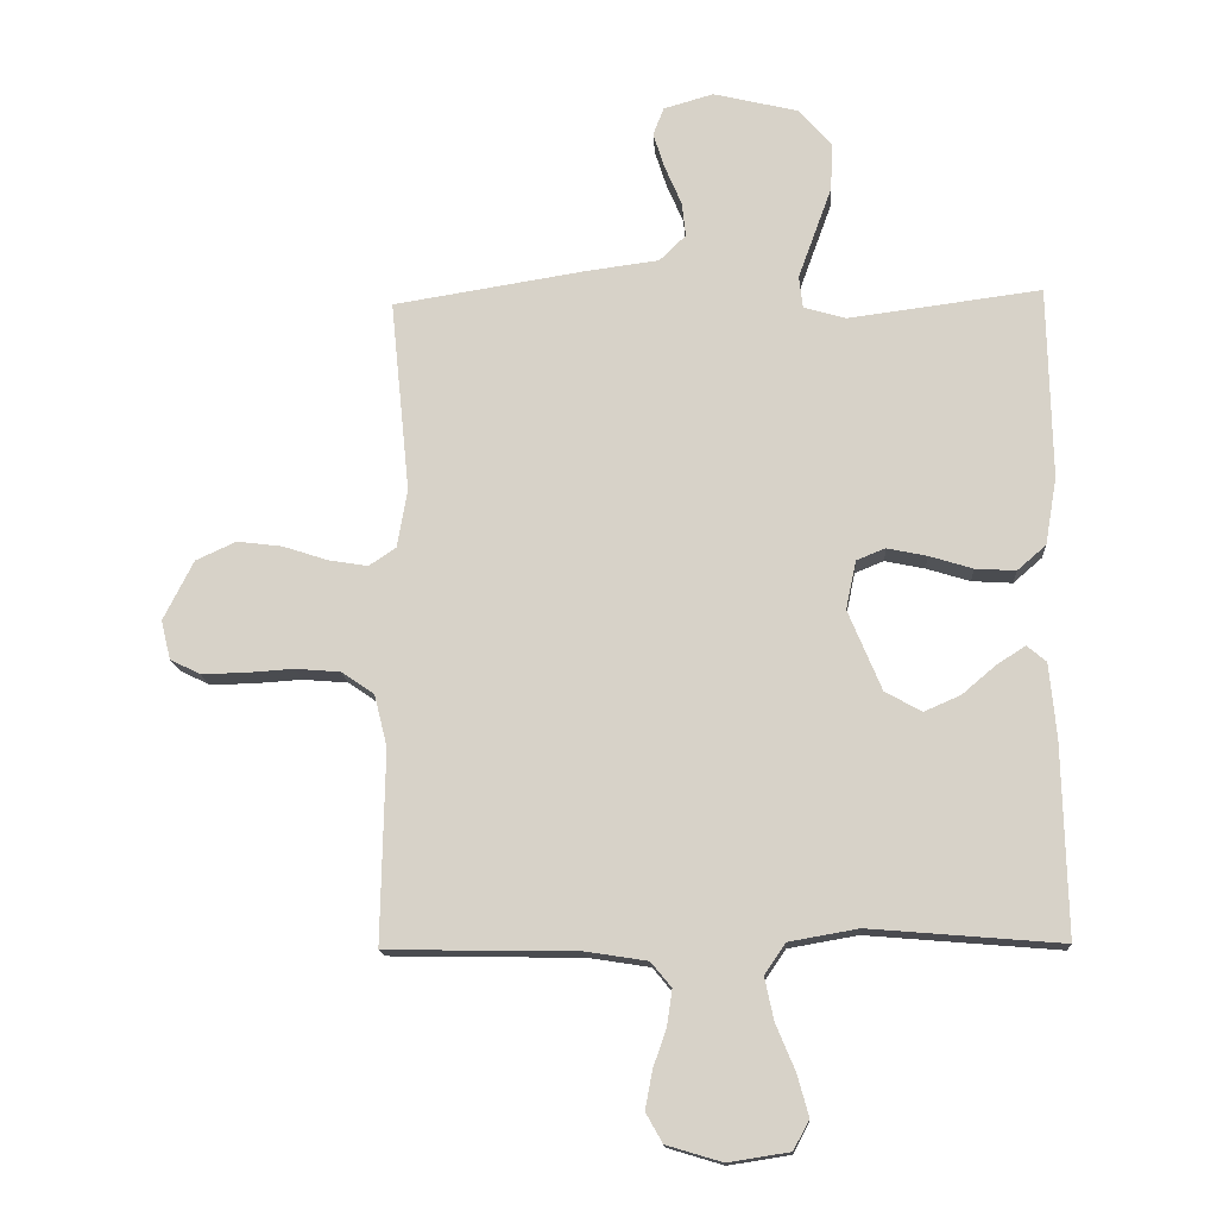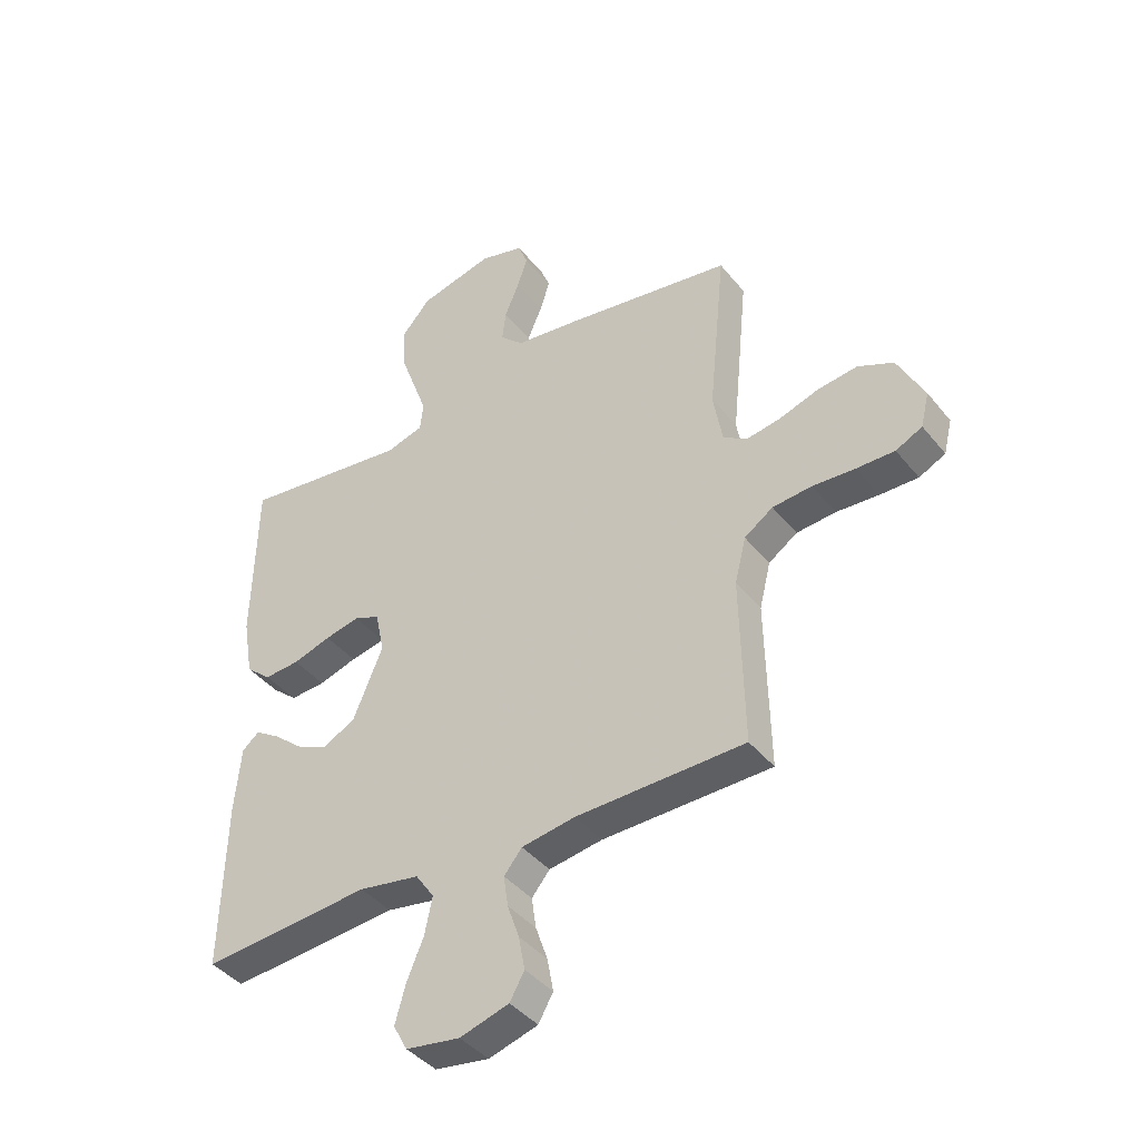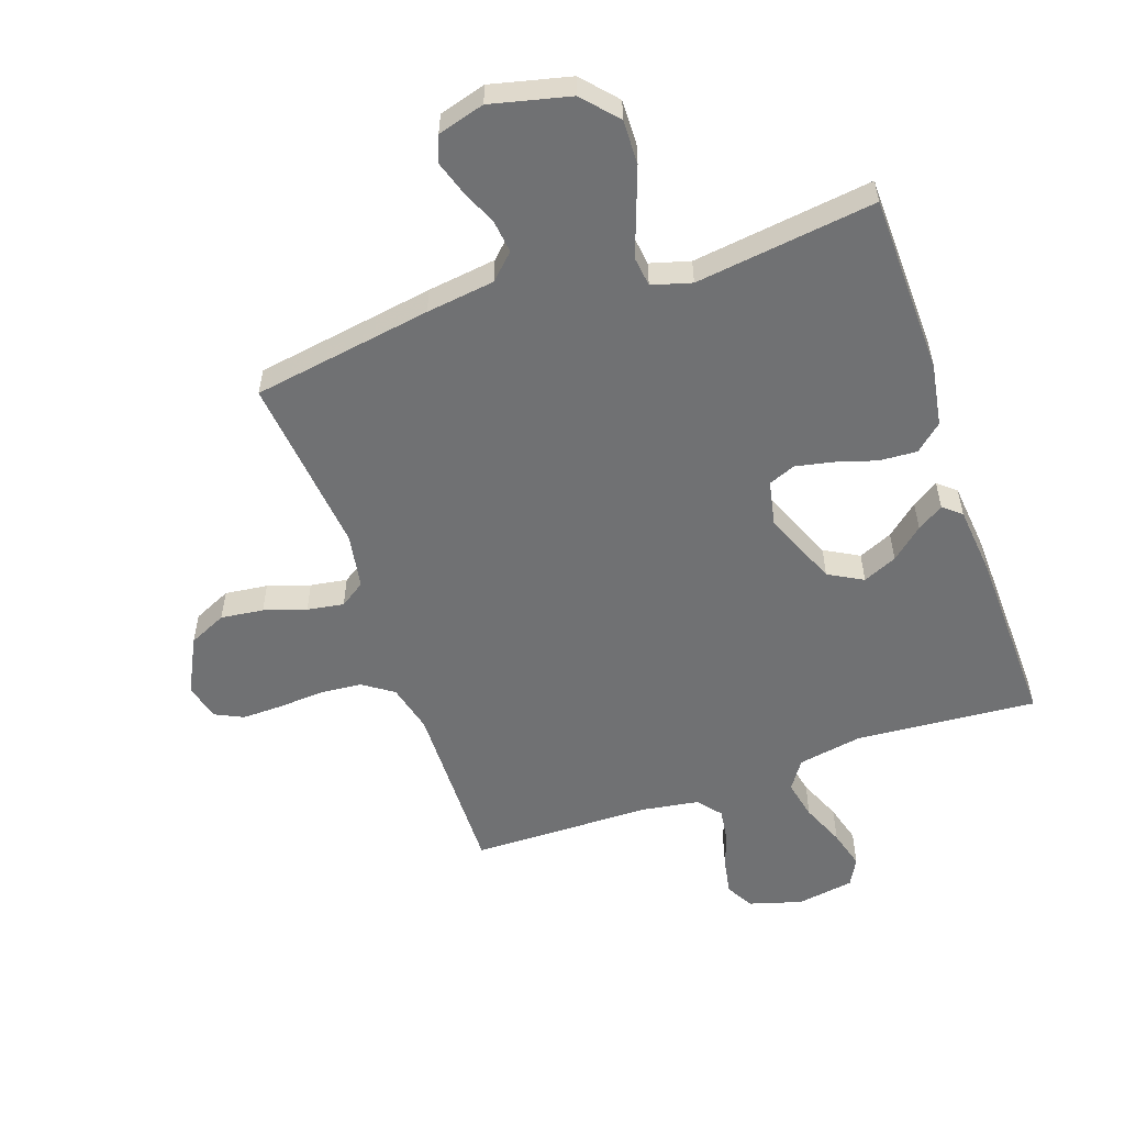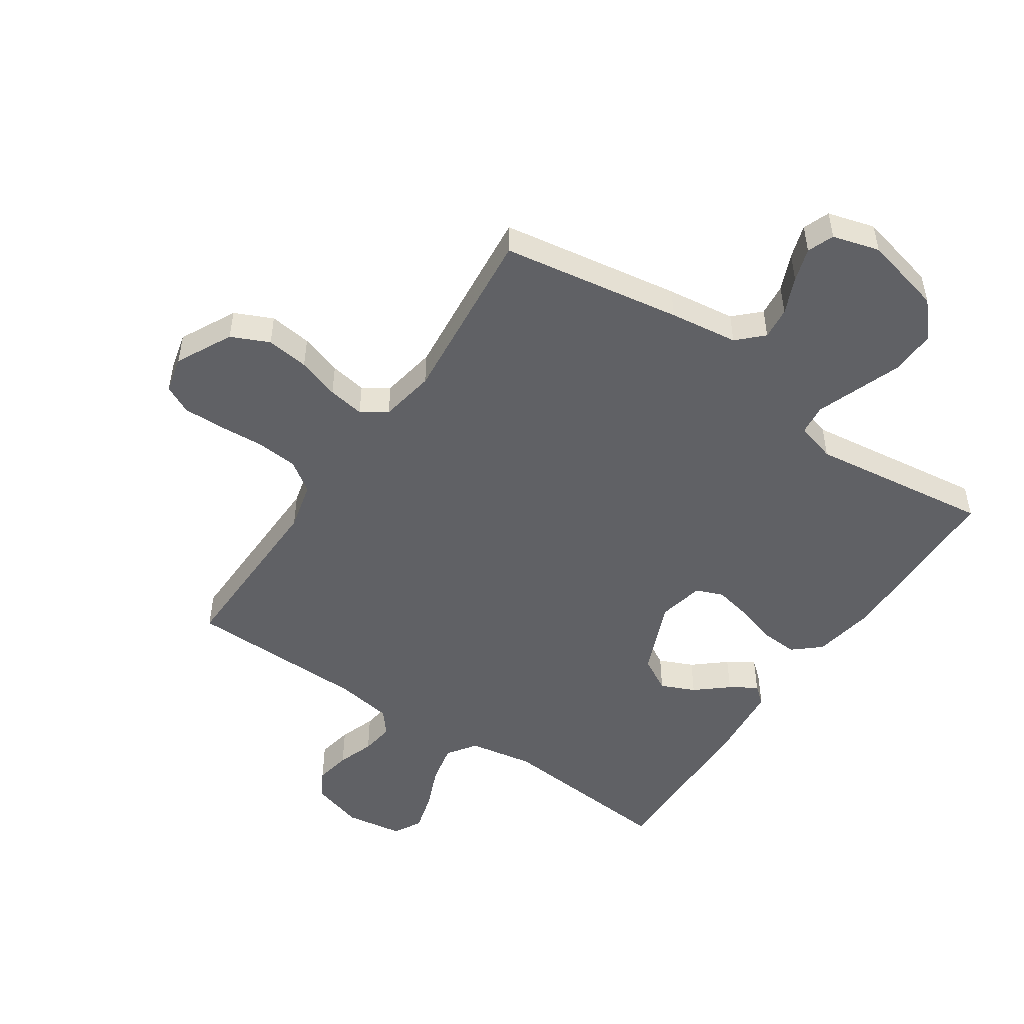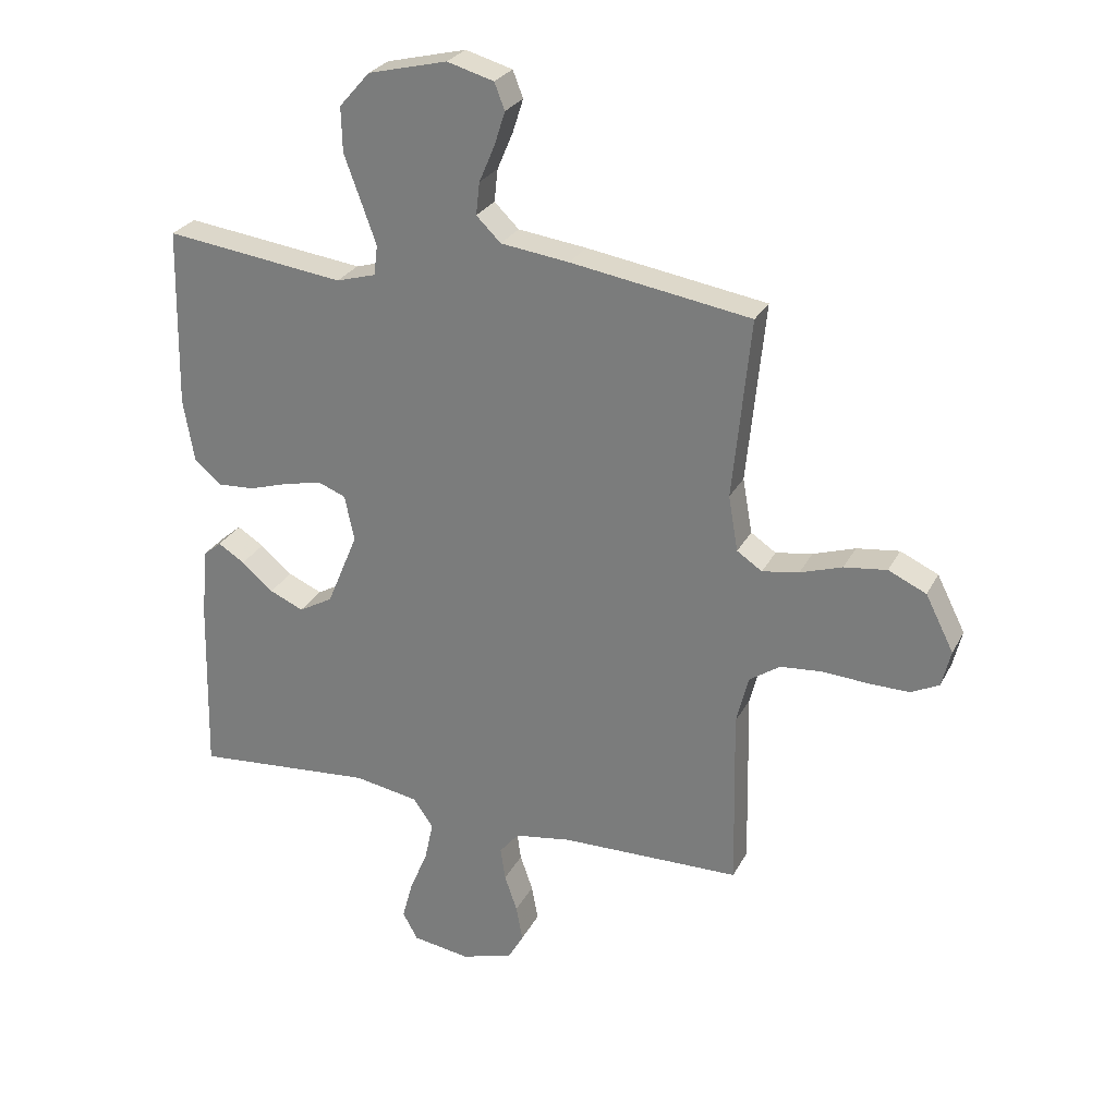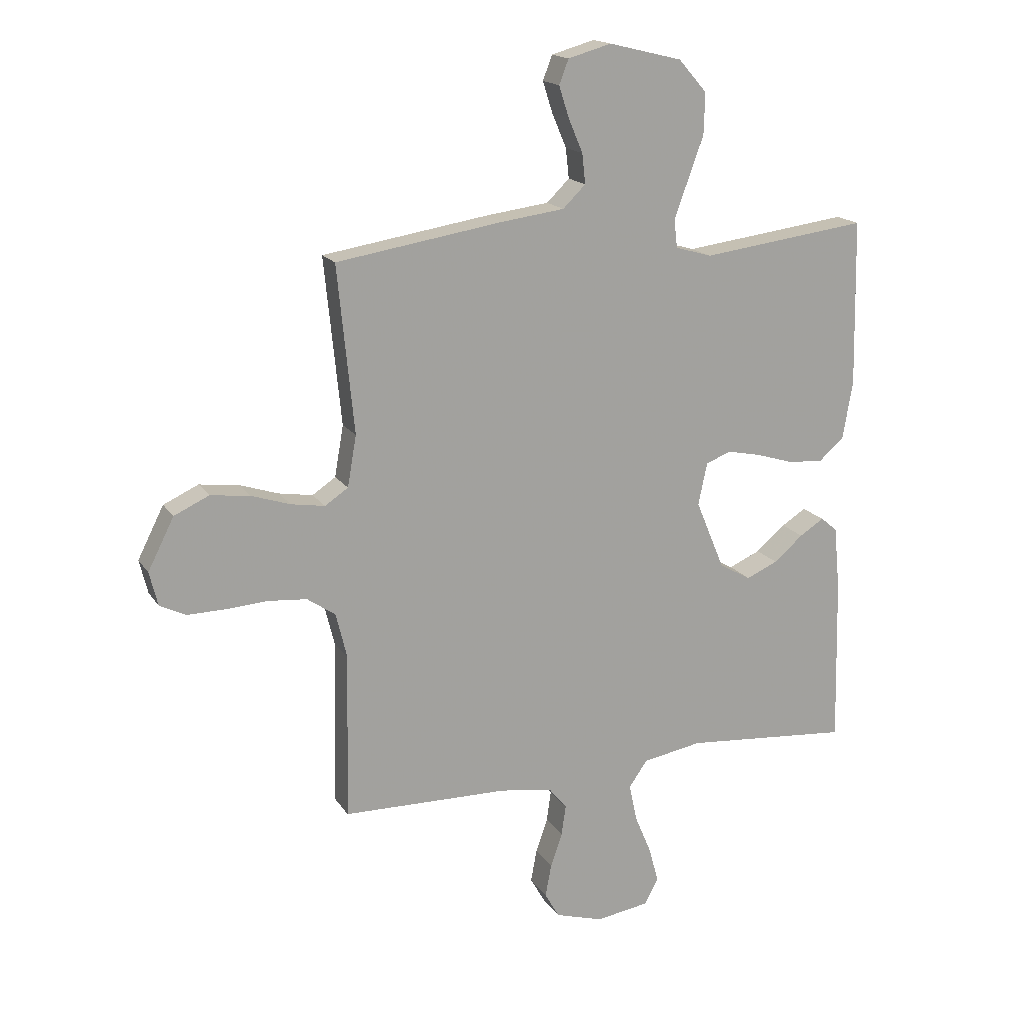
<metadata>
{"format":"obj","ext":"obj","renderer":"f3d","projection":"perspective","resolution":1024,"background":"white","views":[{"elev":-14.9,"azim":3.5,"up":"+Z"},{"elev":-41.3,"azim":-144.8,"up":"+Z"},{"elev":-55.2,"azim":19.3,"up":"+Y"},{"elev":-50.1,"azim":-34.1,"up":"+Y"},{"elev":27.0,"azim":-157.6,"up":"+Z"},{"elev":17.0,"azim":-22.5,"up":"+Z"}]}
</metadata>
<code>
v 0.5 0.07 0.5
v 0.506 0.07 0.2
v 0.488 0.07 0.095
v 0.443 0.07 0.056
v 0.38 0.07 0.06
v 0.312 0.07 0.081
v 0.25 0.07 0.094
v 0.205 0.07 0.076
v 0.189 0.07 0
v 0.241 0.07 -0.125
v 0.298 0.07 -0.157
v 0.355 0.07 -0.132
v 0.408 0.07 -0.087
v 0.452 0.07 -0.059
v 0.482 0.07 -0.084
v 0.493 0.07 -0.2
v 0.5 0.07 -0.5
v 0.2 0.07 -0.475
v 0.092 0.07 -0.494
v 0.059 0.07 -0.542
v 0.073 0.07 -0.608
v 0.103 0.07 -0.68
v 0.121 0.07 -0.745
v 0.096 0.07 -0.791
v 0 0.07 -0.806
v -0.087 0.07 -0.78
v -0.113 0.07 -0.734
v -0.102 0.07 -0.675
v -0.081 0.07 -0.614
v -0.073 0.07 -0.559
v -0.105 0.07 -0.52
v -0.2 0.07 -0.505
v -0.5 0.07 -0.5
v -0.494 0.07 -0.2
v -0.514 0.07 -0.119
v -0.565 0.07 -0.084
v -0.635 0.07 -0.078
v -0.71 0.07 -0.083
v -0.778 0.07 -0.084
v -0.825 0.07 -0.061
v -0.84 0.07 0
v -0.793 0.07 0.093
v -0.73 0.07 0.122
v -0.659 0.07 0.113
v -0.589 0.07 0.09
v -0.528 0.07 0.08
v -0.486 0.07 0.108
v -0.47 0.07 0.2
v -0.5 0.07 0.5
v -0.2 0.07 0.548
v -0.086 0.07 0.563
v -0.045 0.07 0.603
v -0.051 0.07 0.657
v -0.077 0.07 0.718
v -0.095 0.07 0.774
v -0.078 0.07 0.818
v 0 0.07 0.84
v 0.132 0.07 0.808
v 0.183 0.07 0.75
v 0.181 0.07 0.676
v 0.153 0.07 0.599
v 0.128 0.07 0.53
v 0.134 0.07 0.48
v 0.2 0.07 0.461
v 0.5 0 0.5
v 0.506 0 0.2
v 0.488 0 0.095
v 0.443 0 0.056
v 0.38 0 0.06
v 0.312 0 0.081
v 0.25 0 0.094
v 0.205 0 0.076
v 0.189 0 0
v 0.241 0 -0.125
v 0.298 0 -0.157
v 0.355 0 -0.132
v 0.408 0 -0.087
v 0.452 0 -0.059
v 0.482 0 -0.084
v 0.493 0 -0.2
v 0.5 0 -0.5
v 0.2 0 -0.475
v 0.092 0 -0.494
v 0.059 0 -0.542
v 0.073 0 -0.608
v 0.103 0 -0.68
v 0.121 0 -0.745
v 0.096 0 -0.791
v 0 0 -0.806
v -0.087 0 -0.78
v -0.113 0 -0.734
v -0.102 0 -0.675
v -0.081 0 -0.614
v -0.073 0 -0.559
v -0.105 0 -0.52
v -0.2 0 -0.505
v -0.5 0 -0.5
v -0.494 0 -0.2
v -0.514 0 -0.119
v -0.565 0 -0.084
v -0.635 0 -0.078
v -0.71 0 -0.083
v -0.778 0 -0.084
v -0.825 0 -0.061
v -0.84 0 0
v -0.793 0 0.093
v -0.73 0 0.122
v -0.659 0 0.113
v -0.589 0 0.09
v -0.528 0 0.08
v -0.486 0 0.108
v -0.47 0 0.2
v -0.5 0 0.5
v -0.2 0 0.548
v -0.086 0 0.563
v -0.045 0 0.603
v -0.051 0 0.657
v -0.077 0 0.718
v -0.095 0 0.774
v -0.078 0 0.818
v 0 0 0.84
v 0.132 0 0.808
v 0.183 0 0.75
v 0.181 0 0.676
v 0.153 0 0.599
v 0.128 0 0.53
v 0.134 0 0.48
v 0.2 0 0.461
f 59 60 61
f 58 59 61
f 57 58 61
f 56 57 61
f 55 56 61
f 54 55 61
f 53 54 61
f 52 53 61 62
f 51 52 62 63
f 50 51 63
f 49 50 63
f 48 49 63
f 43 44 45
f 42 43 45
f 41 42 45
f 40 41 45
f 39 40 45
f 38 39 45
f 37 38 45
f 36 37 45 46
f 35 36 46 47
f 32 33 34
f 48 63 64
f 47 48 64
f 35 47 64
f 34 35 64
f 32 34 64
f 31 32 64
f 27 28 29
f 26 27 29
f 25 26 29
f 24 25 29
f 23 24 29
f 22 23 29
f 21 22 29
f 16 17 18
f 15 16 18
f 14 15 18
f 13 14 18
f 12 13 18
f 11 12 18 19
f 10 11 19 20
f 4 5 6
f 3 4 6
f 2 3 6
f 1 2 6
f 64 1 6
f 64 6 7
f 30 31 64
f 20 21 29 30
f 9 10 20 30
f 8 9 30 64
f 7 8 64
f 125 124 123
f 125 123 122
f 125 122 121
f 125 121 120
f 125 120 119
f 125 119 118
f 125 118 117
f 126 125 117 116
f 127 126 116 115
f 127 115 114
f 127 114 113
f 127 113 112
f 109 108 107
f 109 107 106
f 109 106 105
f 109 105 104
f 109 104 103
f 109 103 102
f 109 102 101
f 110 109 101 100
f 111 110 100 99
f 98 97 96
f 128 127 112
f 128 112 111
f 128 111 99
f 128 99 98
f 128 98 96
f 128 96 95
f 93 92 91
f 93 91 90
f 93 90 89
f 93 89 88
f 93 88 87
f 93 87 86
f 93 86 85
f 82 81 80
f 82 80 79
f 82 79 78
f 82 78 77
f 82 77 76
f 83 82 76 75
f 84 83 75 74
f 70 69 68
f 70 68 67
f 70 67 66
f 70 66 65
f 70 65 128
f 71 70 128
f 128 95 94
f 94 93 85 84
f 94 84 74 73
f 128 94 73 72
f 128 72 71
f 1 65 66 2
f 2 66 67 3
f 3 67 68 4
f 4 68 69 5
f 5 69 70 6
f 6 70 71 7
f 7 71 72 8
f 8 72 73 9
f 9 73 74 10
f 10 74 75 11
f 11 75 76 12
f 12 76 77 13
f 13 77 78 14
f 14 78 79 15
f 15 79 80 16
f 16 80 81 17
f 17 81 82 18
f 18 82 83 19
f 19 83 84 20
f 20 84 85 21
f 21 85 86 22
f 22 86 87 23
f 23 87 88 24
f 24 88 89 25
f 25 89 90 26
f 26 90 91 27
f 27 91 92 28
f 28 92 93 29
f 29 93 94 30
f 30 94 95 31
f 31 95 96 32
f 32 96 97 33
f 33 97 98 34
f 34 98 99 35
f 35 99 100 36
f 36 100 101 37
f 37 101 102 38
f 38 102 103 39
f 39 103 104 40
f 40 104 105 41
f 41 105 106 42
f 42 106 107 43
f 43 107 108 44
f 44 108 109 45
f 45 109 110 46
f 46 110 111 47
f 47 111 112 48
f 48 112 113 49
f 49 113 114 50
f 50 114 115 51
f 51 115 116 52
f 52 116 117 53
f 53 117 118 54
f 54 118 119 55
f 55 119 120 56
f 56 120 121 57
f 57 121 122 58
f 58 122 123 59
f 59 123 124 60
f 60 124 125 61
f 61 125 126 62
f 62 126 127 63
f 63 127 128 64
f 64 128 65 1

</code>
